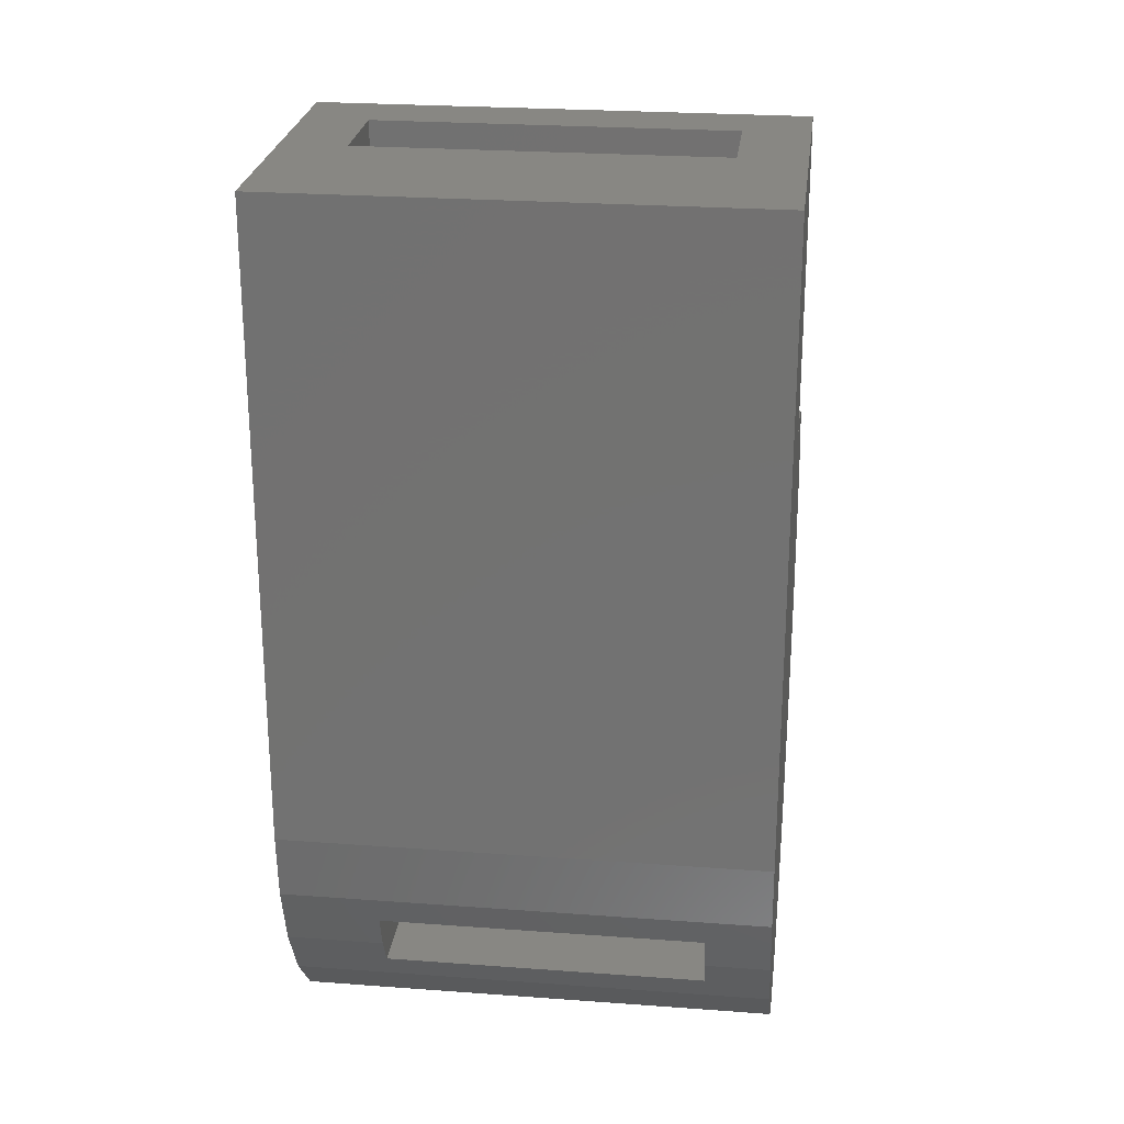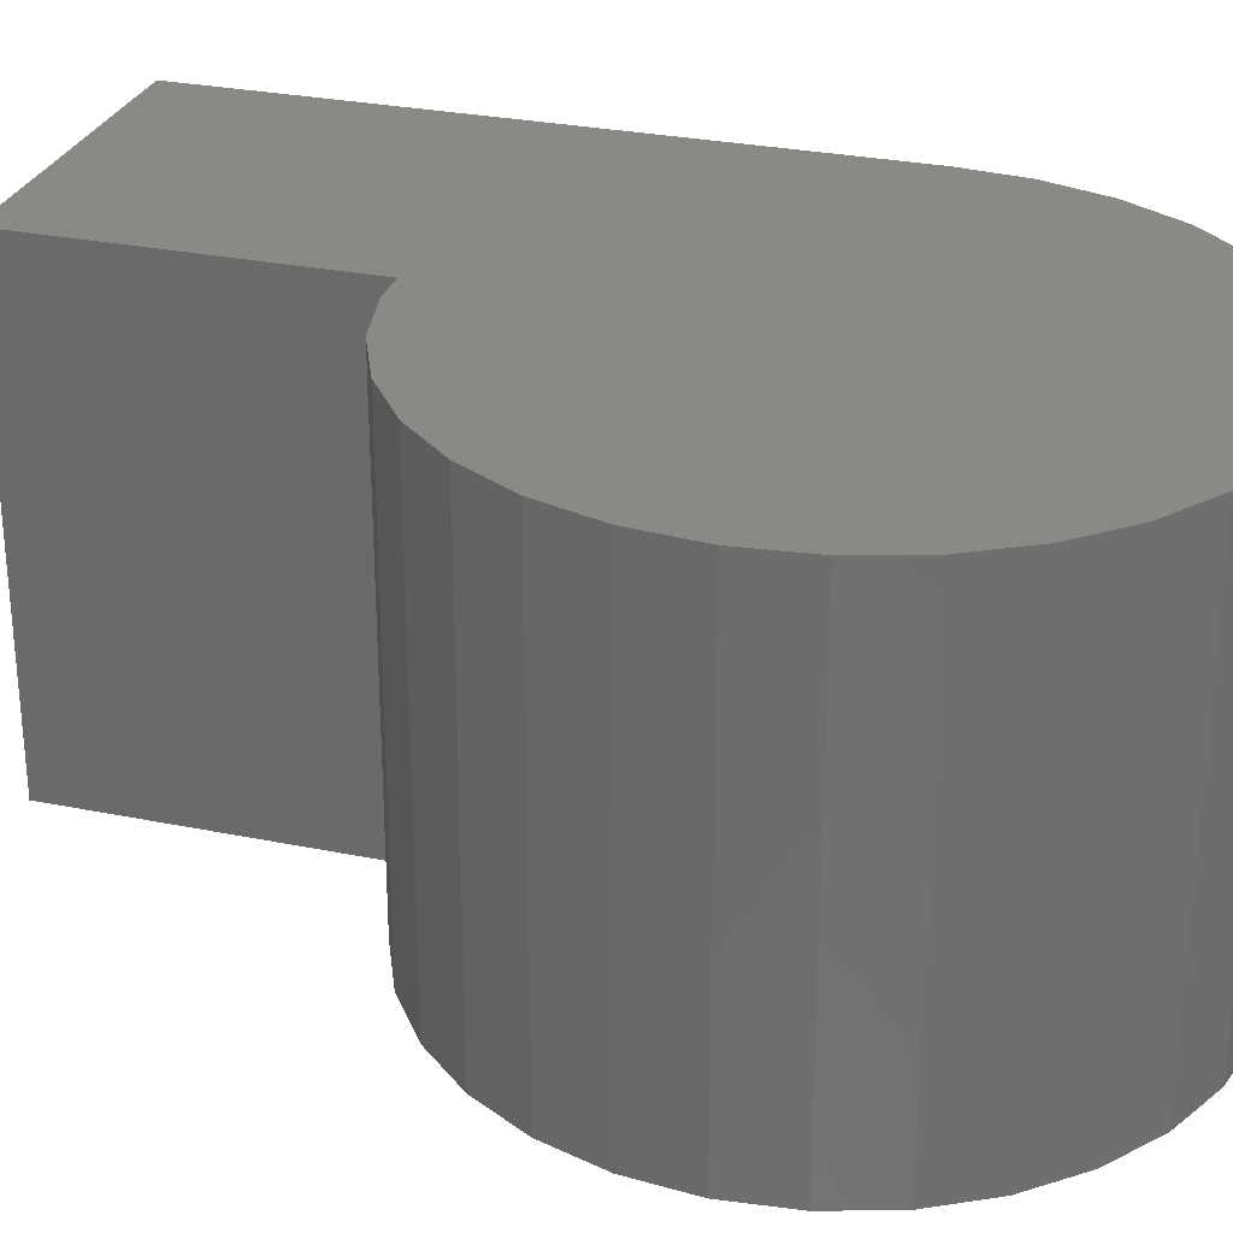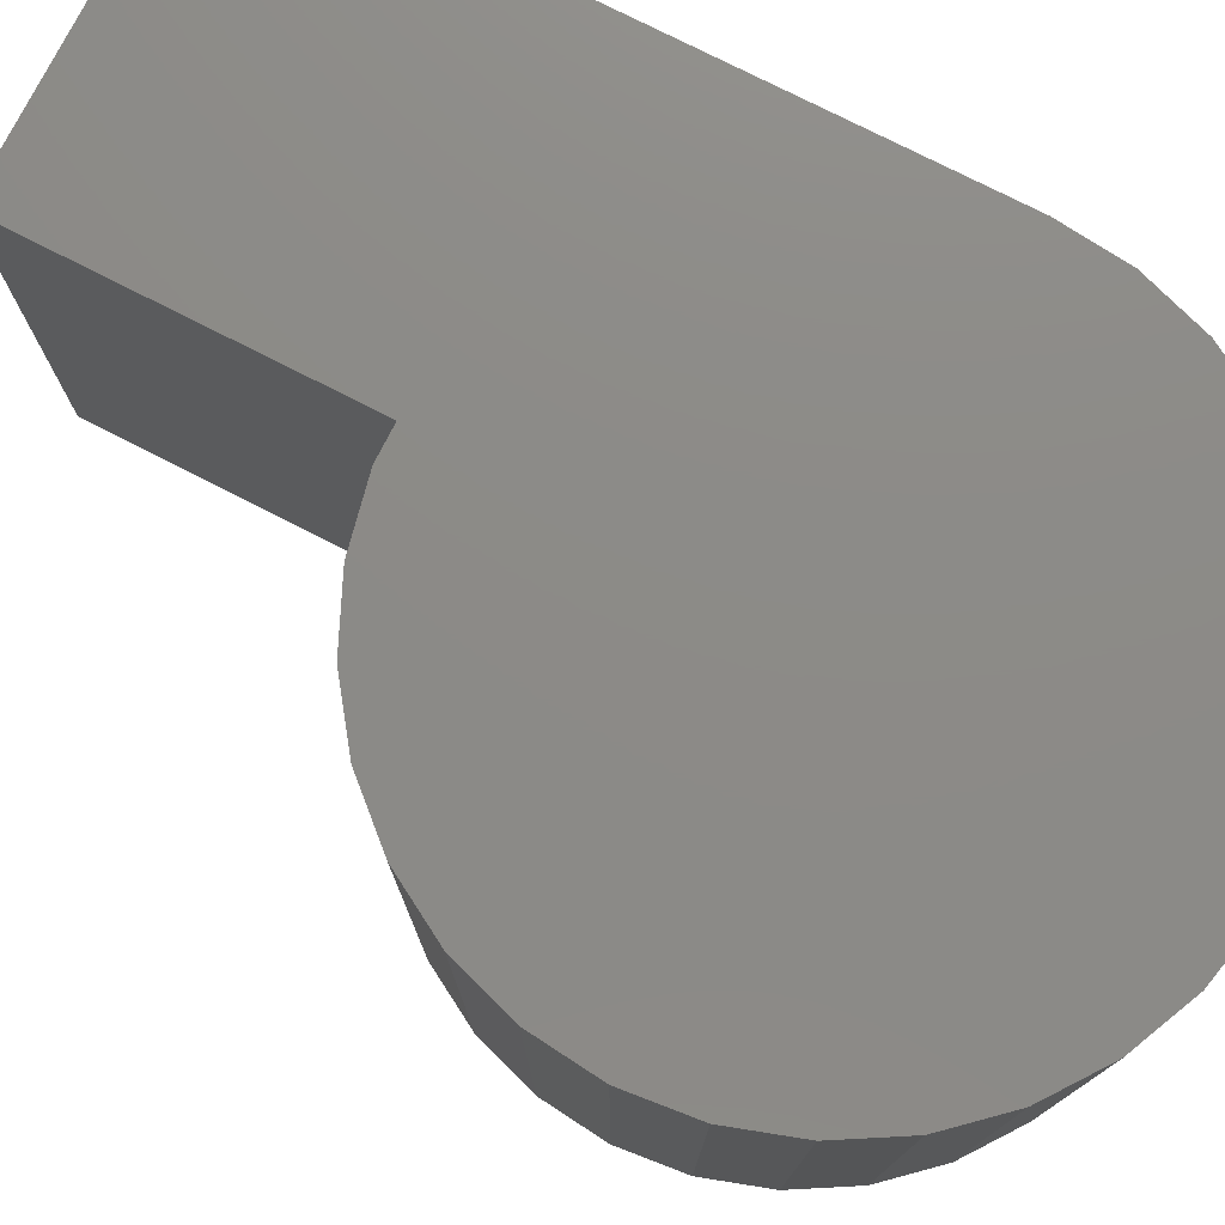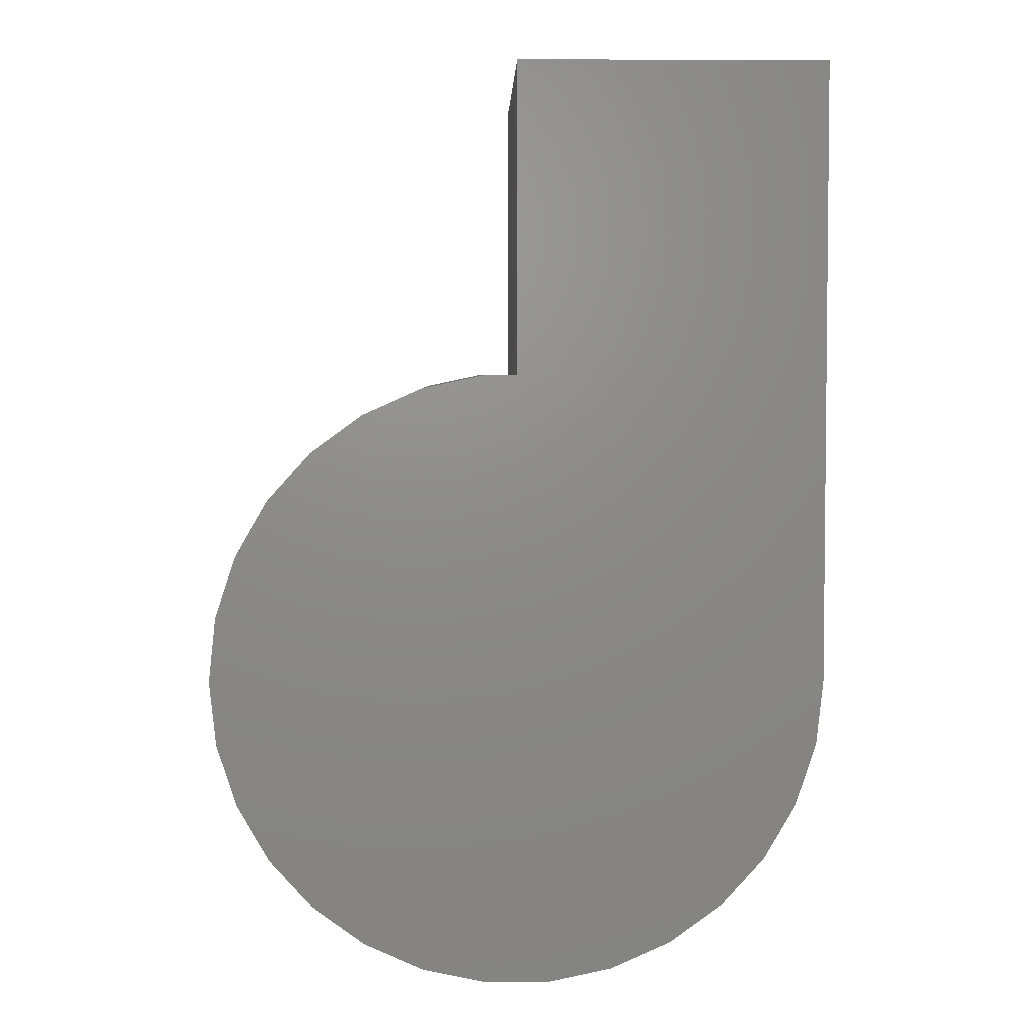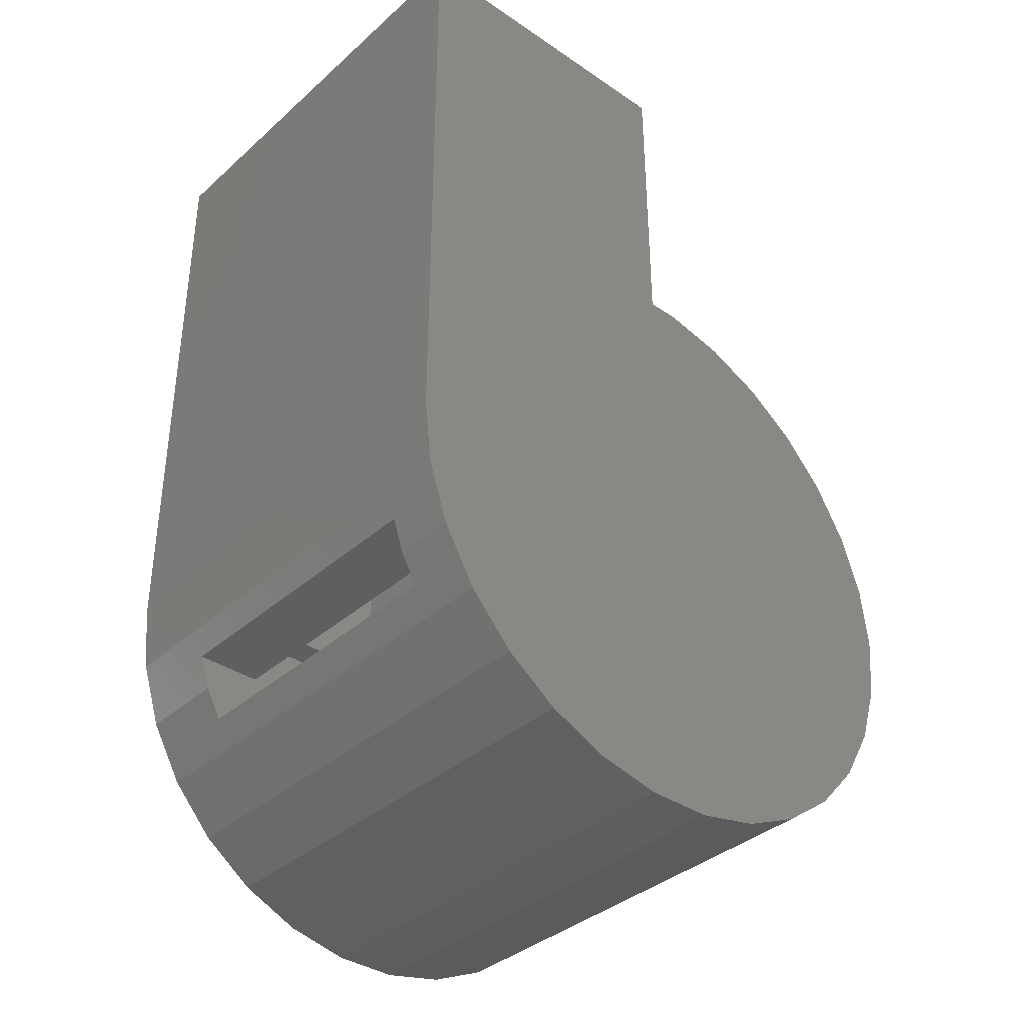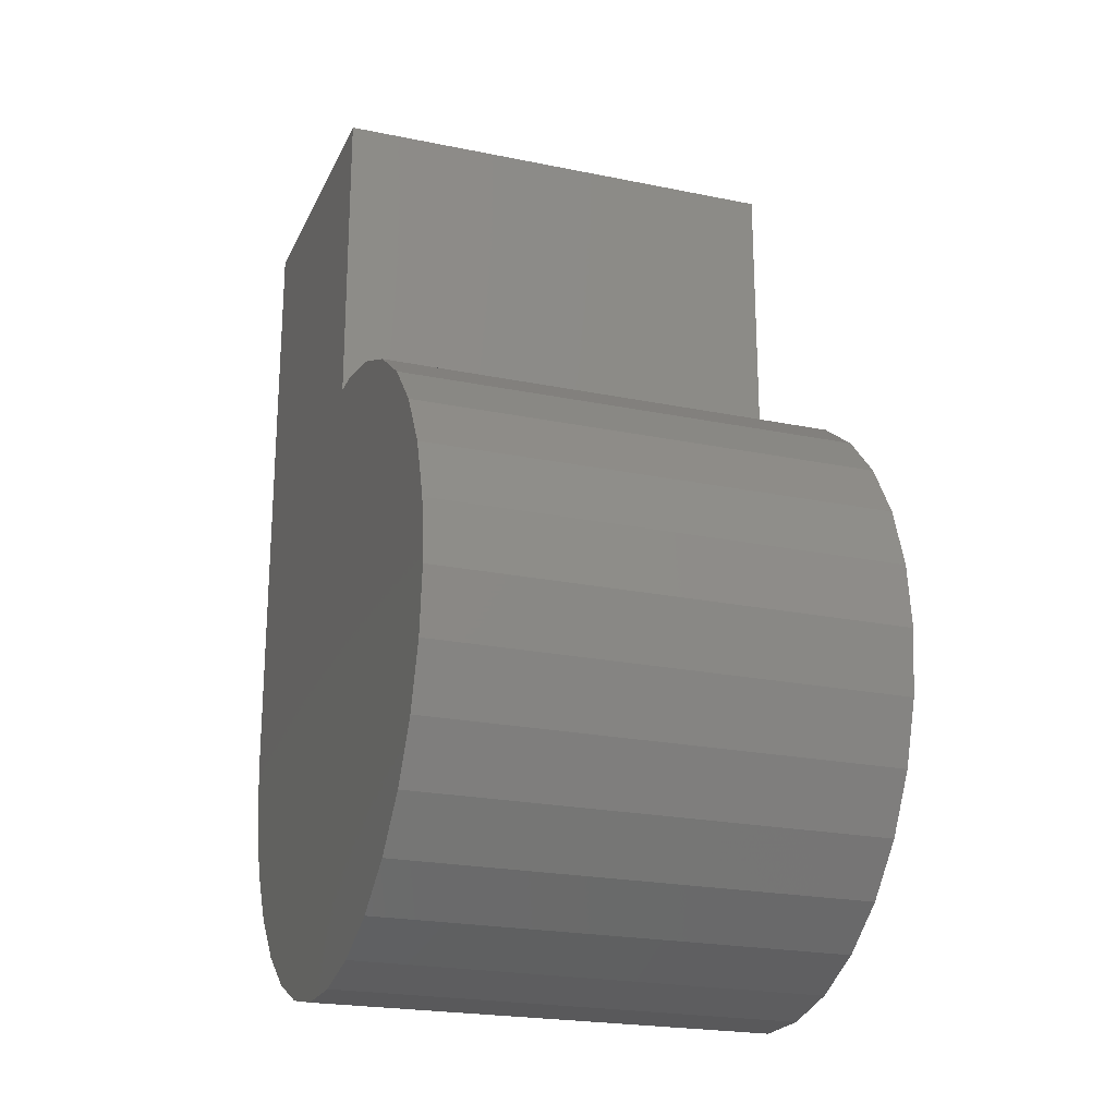
<metadata>
{"format":"stl","ext":"stl","renderer":"f3d","projection":"perspective","resolution":1024,"background":"white","views":[{"elev":24.8,"azim":96.9,"up":"+Y"},{"elev":28.6,"azim":-72.9,"up":"+Z"},{"elev":76.7,"azim":-63.0,"up":"+Z"},{"elev":3.8,"azim":-1.3,"up":"+Y"},{"elev":-36.8,"azim":138.7,"up":"+Y"},{"elev":-22.2,"azim":-109.7,"up":"+Y"}]}
</metadata>
<code>
# stl→obj: 116 verts, 232 faces
v -10 0 0
v -9.781 2.079 0
v -9.781 -2.079 0
v -9.135 4.067 0
v -8.09 5.878 0
v -6.691 7.431 0
v -5 8.66 0
v -3.09 9.511 0
v -1.045 9.945 0
v 0 9.945 0
v 0 20 0
v 10 20 0
v 10 0 0
v 9.781 -2.079 0
v 9.135 -4.067 0
v 8.09 -5.878 0
v 6.691 -7.431 0
v 5 -8.66 0
v 3.09 -9.511 0
v 1.045 -9.945 0
v -1.045 -9.945 0
v -3.09 -9.511 0
v -5 -8.66 0
v -6.691 -7.431 0
v -8.09 -5.878 0
v -9.135 -4.067 0
v -10 0 15
v -9.781 2.079 15
v -9.781 -2.079 15
v -9.135 -4.067 15
v -8.09 -5.878 15
v -6.691 -7.431 15
v -5 -8.66 15
v -3.09 -9.511 15
v -1.045 -9.945 15
v 1.045 -9.945 15
v 3.09 -9.511 15
v 5 -8.66 15
v 6.691 -7.431 15
v 8.09 -5.878 15
v 8.597 -5 2
v 8.597 -5 12
v 9.135 -4.067 12
v 9.135 -4.067 15
v 9.135 -4.067 2
v 9.482 -3 2
v 9.781 -2.079 15
v 9.482 -3 12
v 10 0 15
v 10 20 15
v 2 20 13
v 0 20 15
v 5 20 13
v 2 20 2
v 5 20 2
v 0 9.945 15
v -1.045 9.945 15
v -3.09 9.511 15
v -5 8.66 15
v -6.691 7.431 15
v -8.09 5.878 15
v -9.135 4.067 15
v 7.356 -3 12
v 7.084 -3.718 12
v 6.199 -5 12
v 6.199 -5 2
v 7.084 -3.718 2
v 7.356 -3 2
v 2 0 13
v 2 0 2
v 5 0 13
v 5 0 2
v 7.084 -3.718 14
v 5.988 -5.305 14
v 7.084 -3.718 1
v 5.988 -5.305 1
v 7.768 -1.915 14
v 7.768 -1.915 1
v 0 0 1
v 8 0 1
v 0 0 14
v 8 0 14
v -7.084 3.718 14
v -5.988 5.305 14
v -7.768 1.915 14
v -4.545 6.584 14
v -2.837 7.48 14
v -0.9643 7.942 14
v 0 7.942 14
v 4.545 -6.584 14
v 2.837 -7.48 14
v 0.9643 -7.942 14
v -0.9643 -7.942 14
v -2.837 -7.48 14
v -4.545 -6.584 14
v -5.988 -5.305 14
v -7.084 -3.718 14
v -7.768 -1.915 14
v -8 0 14
v 4.545 -6.584 1
v -7.768 -1.915 1
v -7.084 -3.718 1
v -5.988 -5.305 1
v -2.837 -7.48 1
v -4.545 -6.584 1
v -0.9643 -7.942 1
v 0.9643 -7.942 1
v 2.837 -7.48 1
v 0 7.942 1
v -0.9643 7.942 1
v -2.837 7.48 1
v -4.545 6.584 1
v -5.988 5.305 1
v -7.084 3.718 1
v -7.768 1.915 1
v -8 0 1
f 1 2 3
f 3 2 4
f 3 4 5
f 3 5 6
f 3 6 7
f 3 7 8
f 3 8 9
f 3 9 10
f 10 11 12
f 10 12 3
f 3 12 13
f 3 13 14
f 3 14 15
f 3 15 16
f 3 16 17
f 3 17 18
f 3 18 19
f 3 19 20
f 3 20 21
f 3 21 22
f 3 22 23
f 3 23 24
f 3 24 25
f 3 25 26
f 1 27 2
f 2 27 28
f 1 3 27
f 27 3 29
f 3 26 29
f 29 26 30
f 26 25 30
f 30 25 31
f 25 24 31
f 31 24 32
f 32 24 23
f 33 32 23
f 33 23 22
f 34 33 22
f 34 22 21
f 35 34 21
f 35 21 20
f 36 35 20
f 36 20 19
f 37 36 19
f 37 19 18
f 38 37 18
f 38 18 17
f 39 38 17
f 39 17 16
f 40 39 16
f 41 16 15
f 41 42 40
f 40 16 41
f 43 40 42
f 44 40 43
f 45 41 15
f 45 15 14
f 46 45 14
f 44 43 47
f 43 48 47
f 47 46 14
f 48 46 47
f 47 14 13
f 49 47 13
f 49 13 12
f 50 49 12
f 51 52 50
f 53 51 50
f 11 52 54
f 11 54 12
f 53 12 55
f 54 55 12
f 12 53 50
f 54 52 51
f 10 56 11
f 11 56 52
f 9 57 10
f 10 57 56
f 8 58 9
f 9 58 57
f 7 59 8
f 8 59 58
f 6 60 7
f 7 60 59
f 5 61 6
f 6 61 60
f 4 62 5
f 5 62 61
f 2 28 4
f 4 28 62
f 28 27 29
f 31 28 30
f 30 28 29
f 32 28 31
f 33 28 32
f 34 28 33
f 35 28 34
f 36 28 35
f 37 28 36
f 38 28 37
f 39 28 38
f 40 28 39
f 44 28 40
f 47 28 44
f 49 28 47
f 56 28 49
f 50 56 49
f 57 28 56
f 60 61 28
f 59 28 58
f 60 28 59
f 62 28 61
f 57 58 28
f 52 56 50
f 63 48 64
f 64 48 43
f 64 43 42
f 64 42 65
f 42 41 65
f 65 41 66
f 41 45 46
f 67 41 68
f 68 41 46
f 66 41 67
f 46 48 63
f 68 46 63
f 54 51 69
f 70 54 69
f 53 71 51
f 51 71 69
f 53 55 71
f 71 55 72
f 72 55 54
f 70 72 54
f 73 64 74
f 74 64 65
f 74 65 66
f 66 67 75
f 66 75 76
f 66 76 74
f 73 63 64
f 77 63 73
f 68 63 77
f 68 77 78
f 68 78 67
f 78 75 67
f 70 79 80
f 72 70 80
f 81 79 70
f 82 81 69
f 82 71 80
f 82 69 71
f 71 72 80
f 70 69 81
f 83 84 85
f 85 84 86
f 85 86 87
f 85 87 88
f 85 88 89
f 85 89 81
f 81 82 77
f 81 77 73
f 81 73 85
f 85 73 74
f 85 74 90
f 85 90 91
f 85 91 92
f 85 92 93
f 85 93 94
f 85 94 95
f 85 95 96
f 85 96 97
f 85 97 98
f 85 98 99
f 74 76 90
f 90 76 100
f 101 102 103
f 104 101 105
f 105 101 103
f 106 101 104
f 107 101 106
f 108 101 107
f 100 101 108
f 76 101 100
f 75 101 76
f 78 101 75
f 80 101 78
f 79 101 80
f 109 101 79
f 110 101 109
f 111 101 110
f 112 101 111
f 113 101 112
f 114 101 113
f 115 101 114
f 116 101 115
f 82 80 77
f 77 80 78
f 79 81 109
f 109 81 89
f 114 83 85
f 115 114 85
f 115 85 99
f 116 115 99
f 99 98 101
f 116 99 101
f 98 97 102
f 101 98 102
f 97 96 103
f 102 97 103
f 95 105 96
f 96 105 103
f 94 104 95
f 95 104 105
f 93 106 94
f 94 106 104
f 92 107 93
f 93 107 106
f 91 108 92
f 92 108 107
f 90 100 91
f 91 100 108
f 109 89 88
f 110 109 88
f 110 88 87
f 111 110 87
f 111 87 86
f 112 111 86
f 112 86 84
f 113 112 84
f 113 84 83
f 114 113 83

</code>
